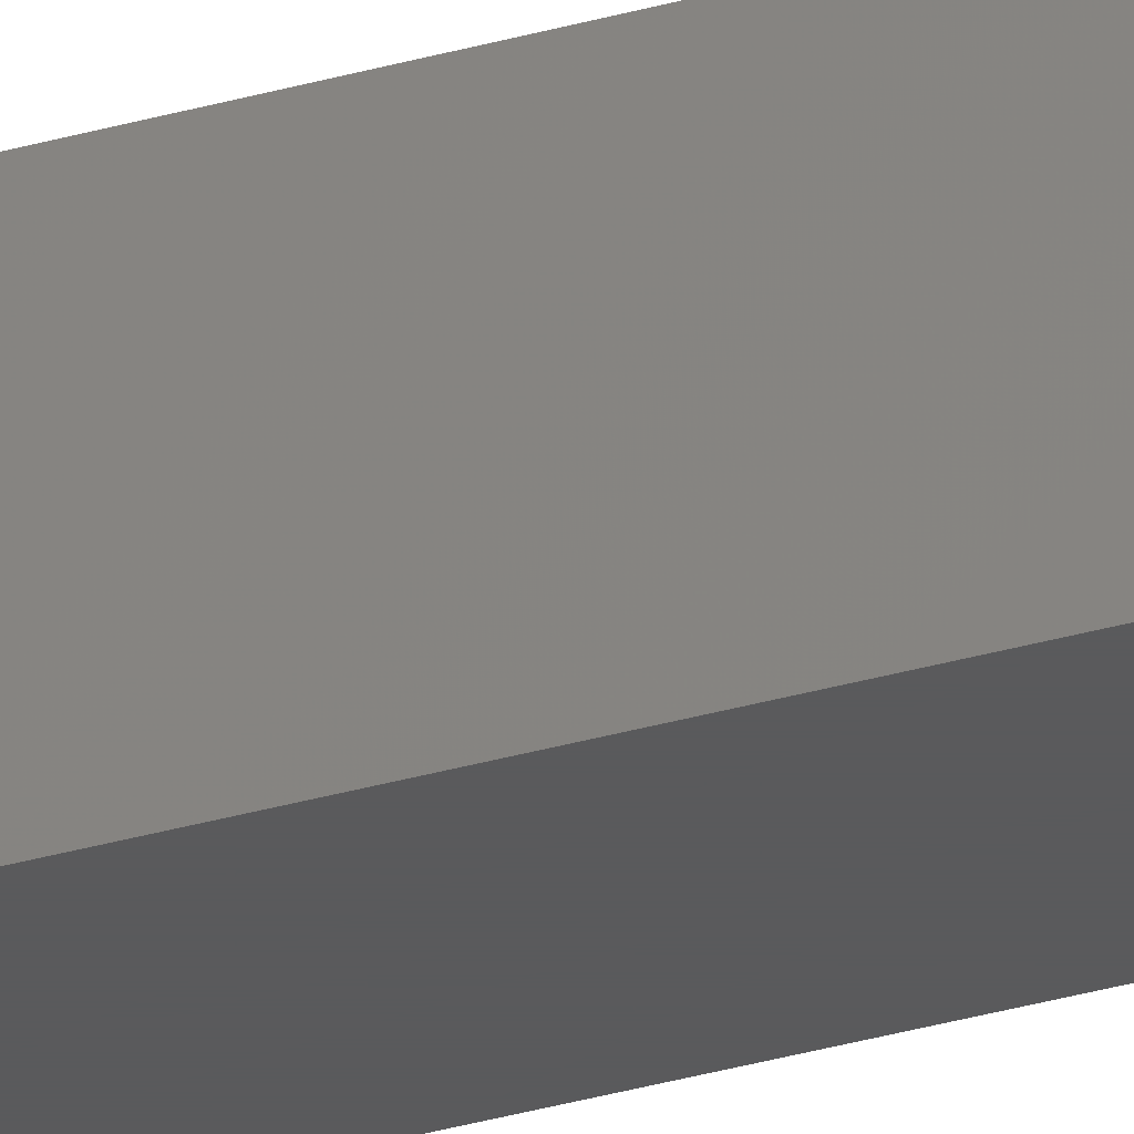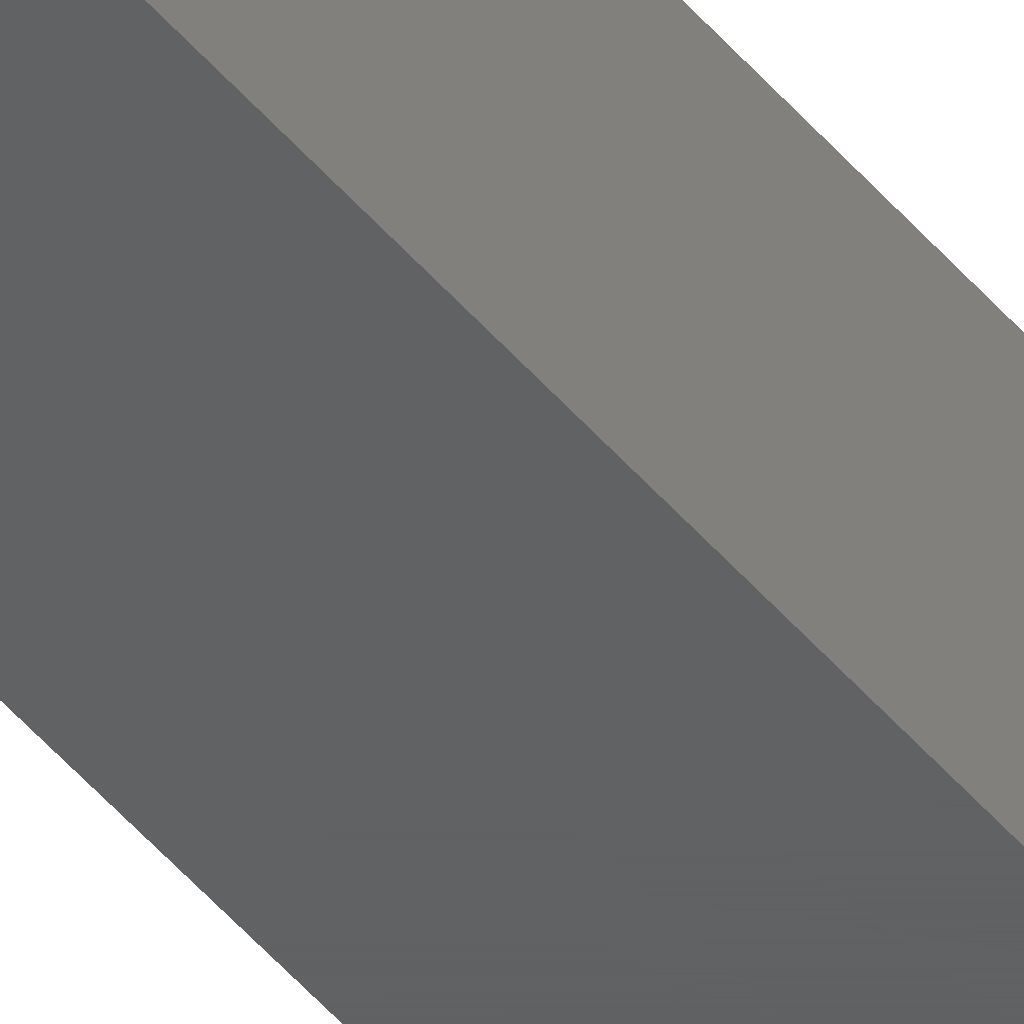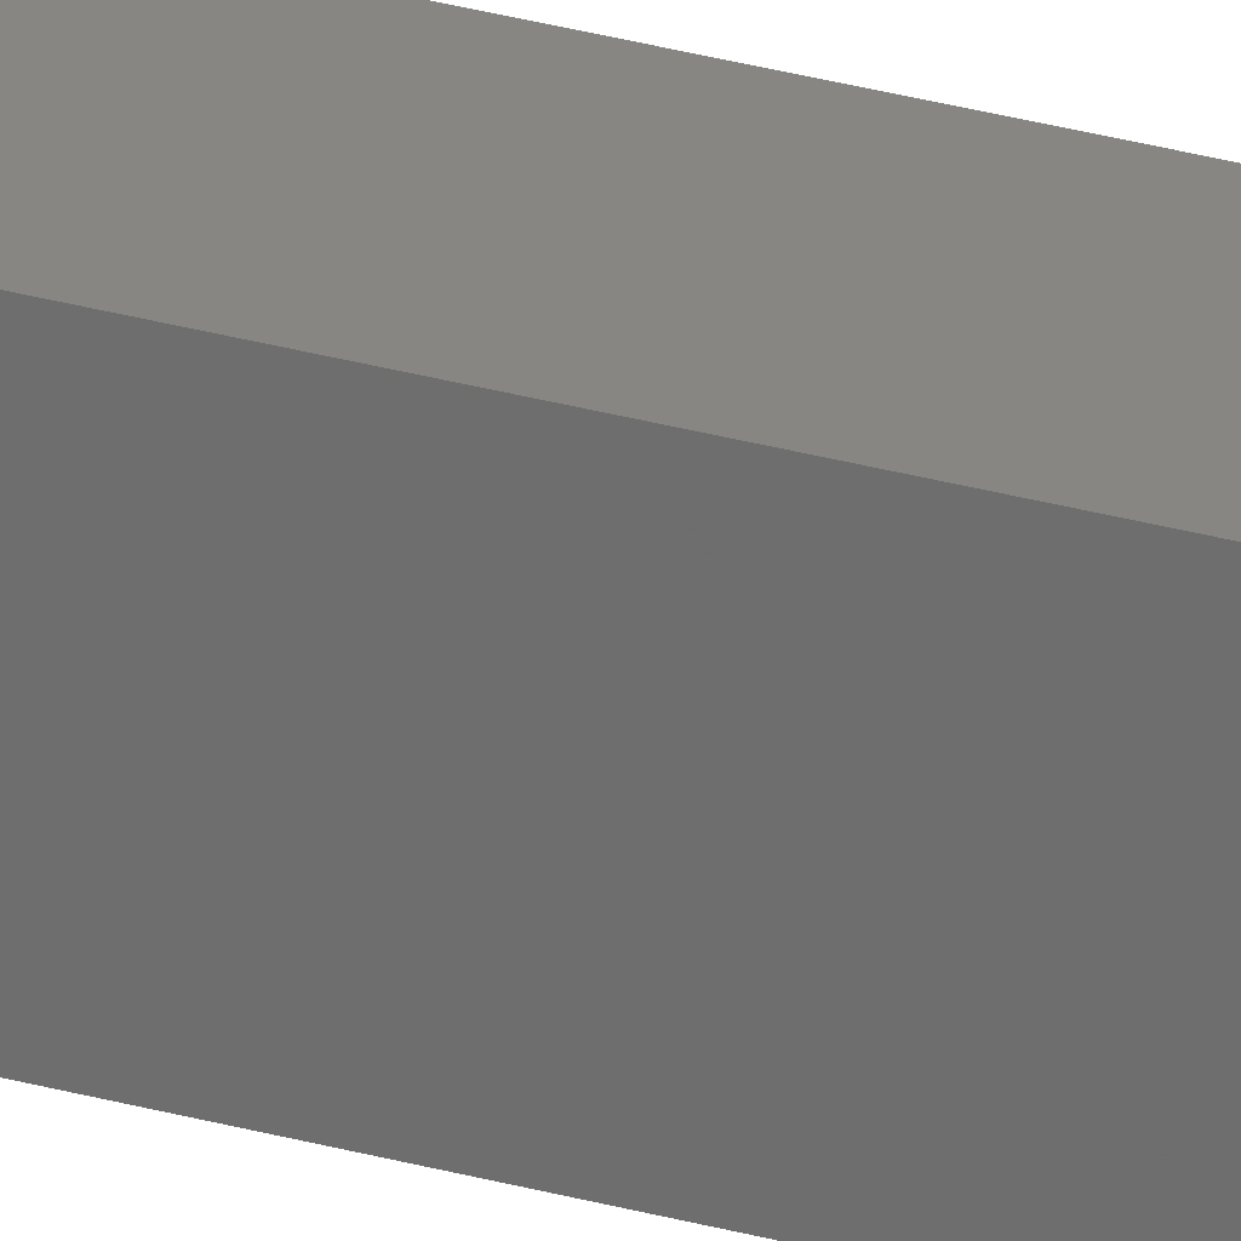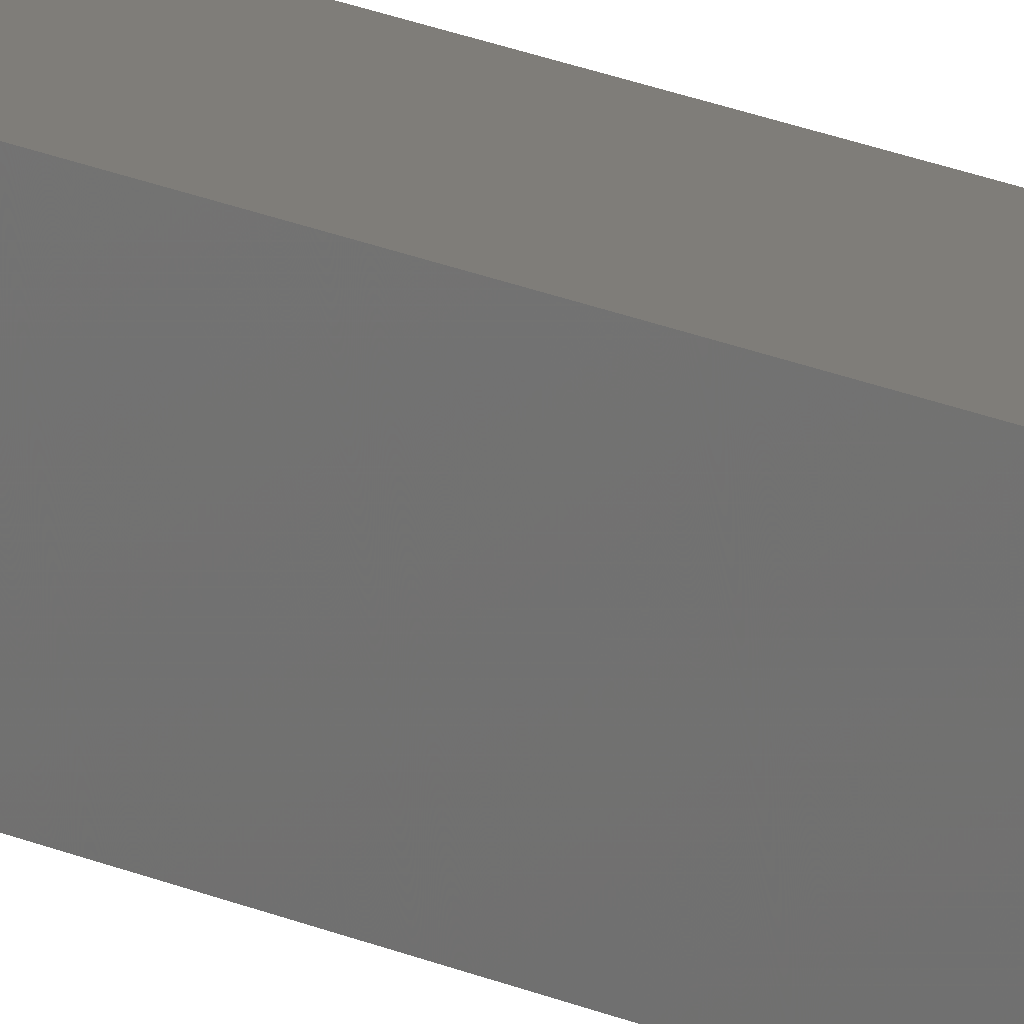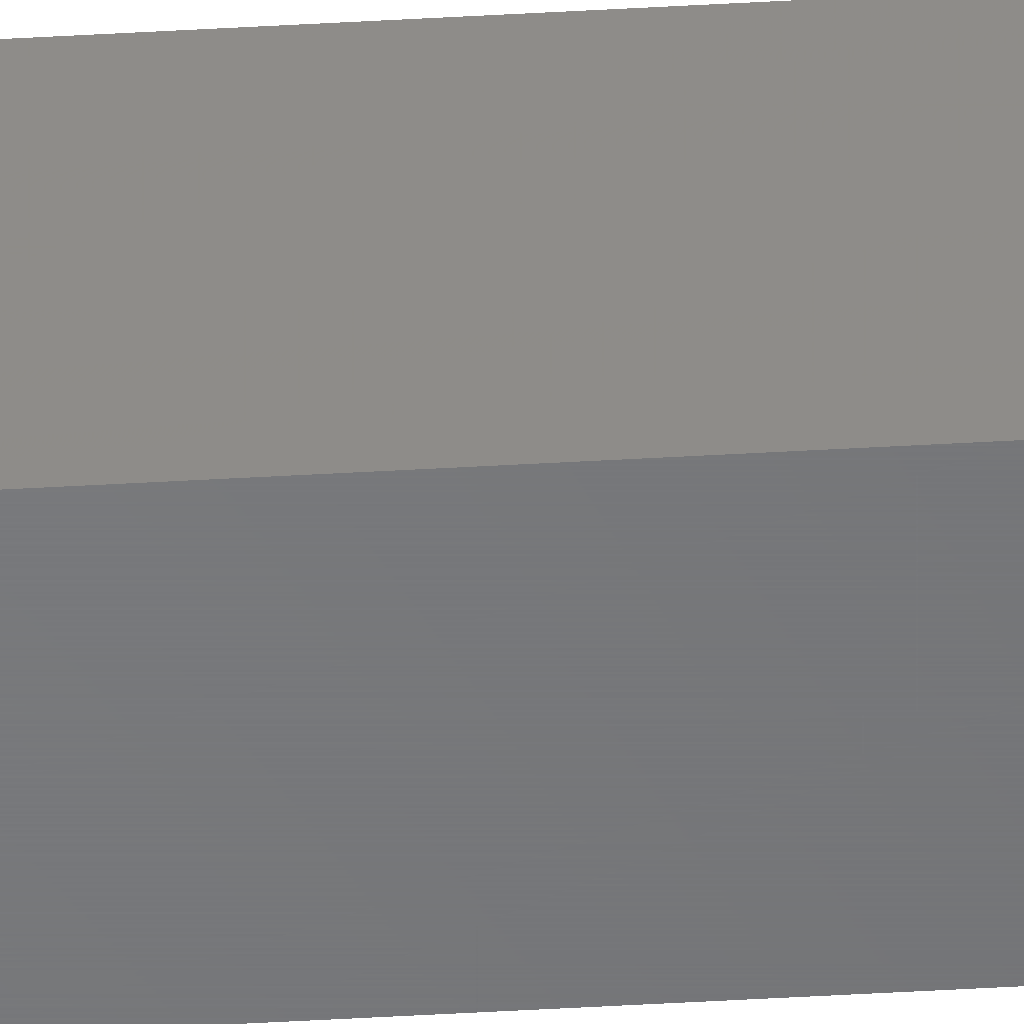
<metadata>
{"format":"stl","ext":"stl","renderer":"f3d","projection":"perspective","resolution":1024,"background":"white","views":[{"elev":-24.2,"azim":117.9,"up":"+Z"},{"elev":-42.8,"azim":35.3,"up":"+Z"},{"elev":23.3,"azim":-62.6,"up":"+Z"},{"elev":11.1,"azim":-34.0,"up":"+Z"},{"elev":-50.3,"azim":93.6,"up":"+Z"}]}
</metadata>
<code>
# stl→obj: 10 verts, 16 faces
v -0.01414 -0.75 -0.01414
v 0.006332 -0.75 -0.01414
v -0.01414 -0.75 -0.009293
v 0.006332 -0.75 -0.009293
v -0.01414 1.423e-18 0.006332
v -0.01414 1.797e-19 -0.01414
v -0.01414 -0.7422 0.006332
v 0.006332 2.666e-18 0.006332
v 0.006332 -0.7422 0.006332
v 0.006332 1.423e-18 -0.01414
f 1 2 3
f 3 2 4
f 5 6 7
f 7 6 1
f 7 1 3
f 8 5 9
f 9 5 7
f 10 8 2
f 2 8 9
f 2 9 4
f 3 4 7
f 7 4 9
f 6 5 10
f 10 5 8
f 6 10 1
f 1 10 2

</code>
